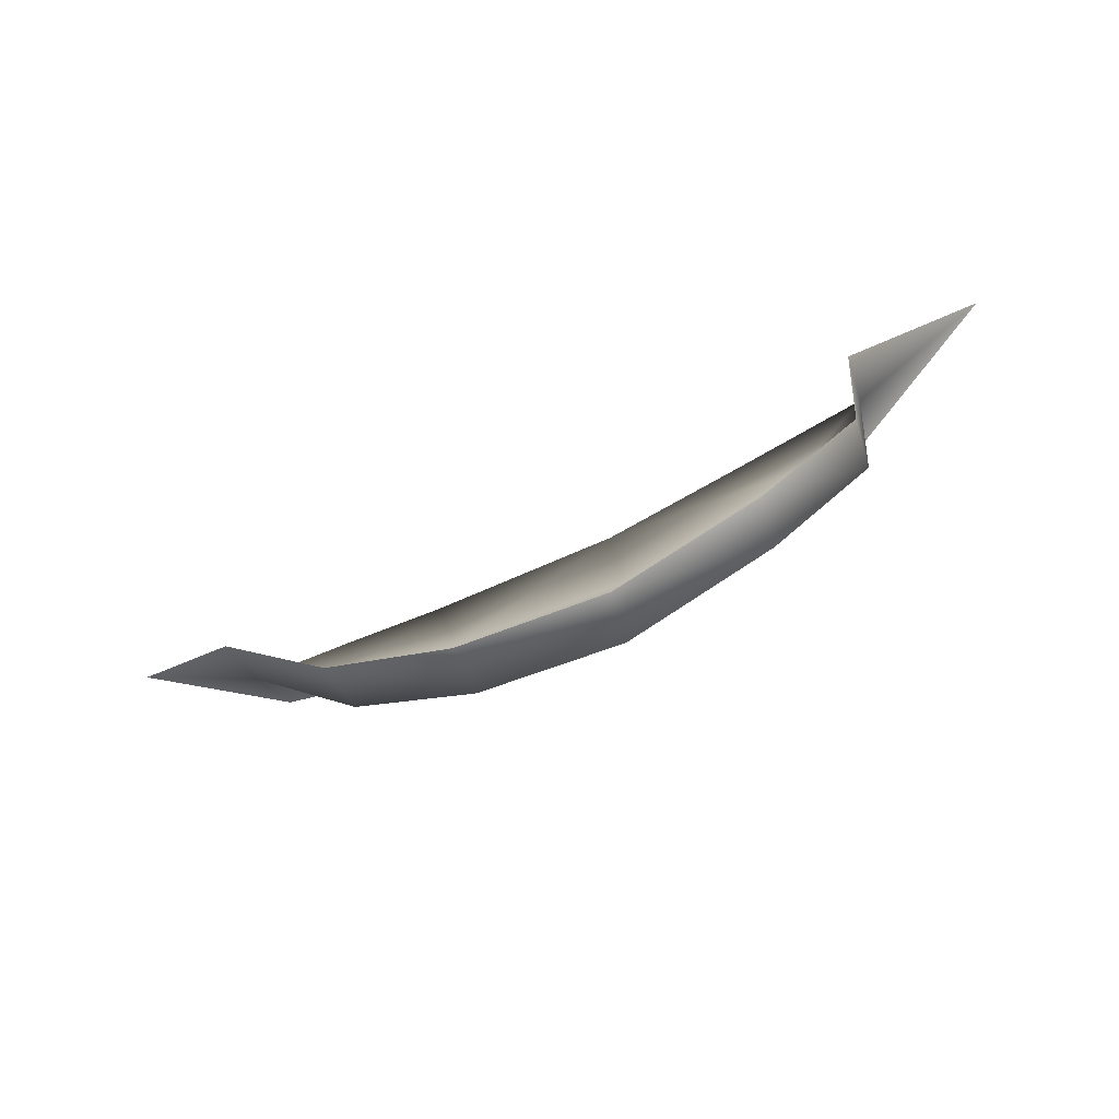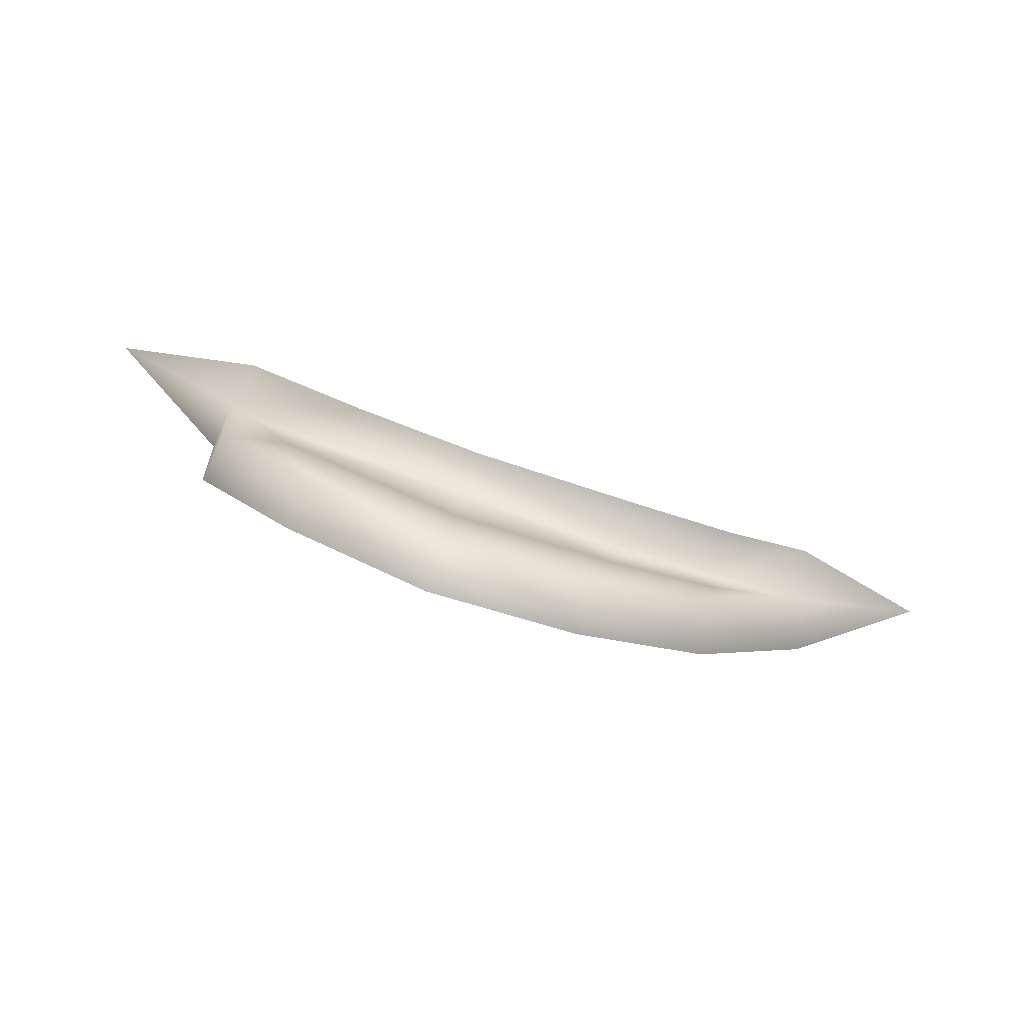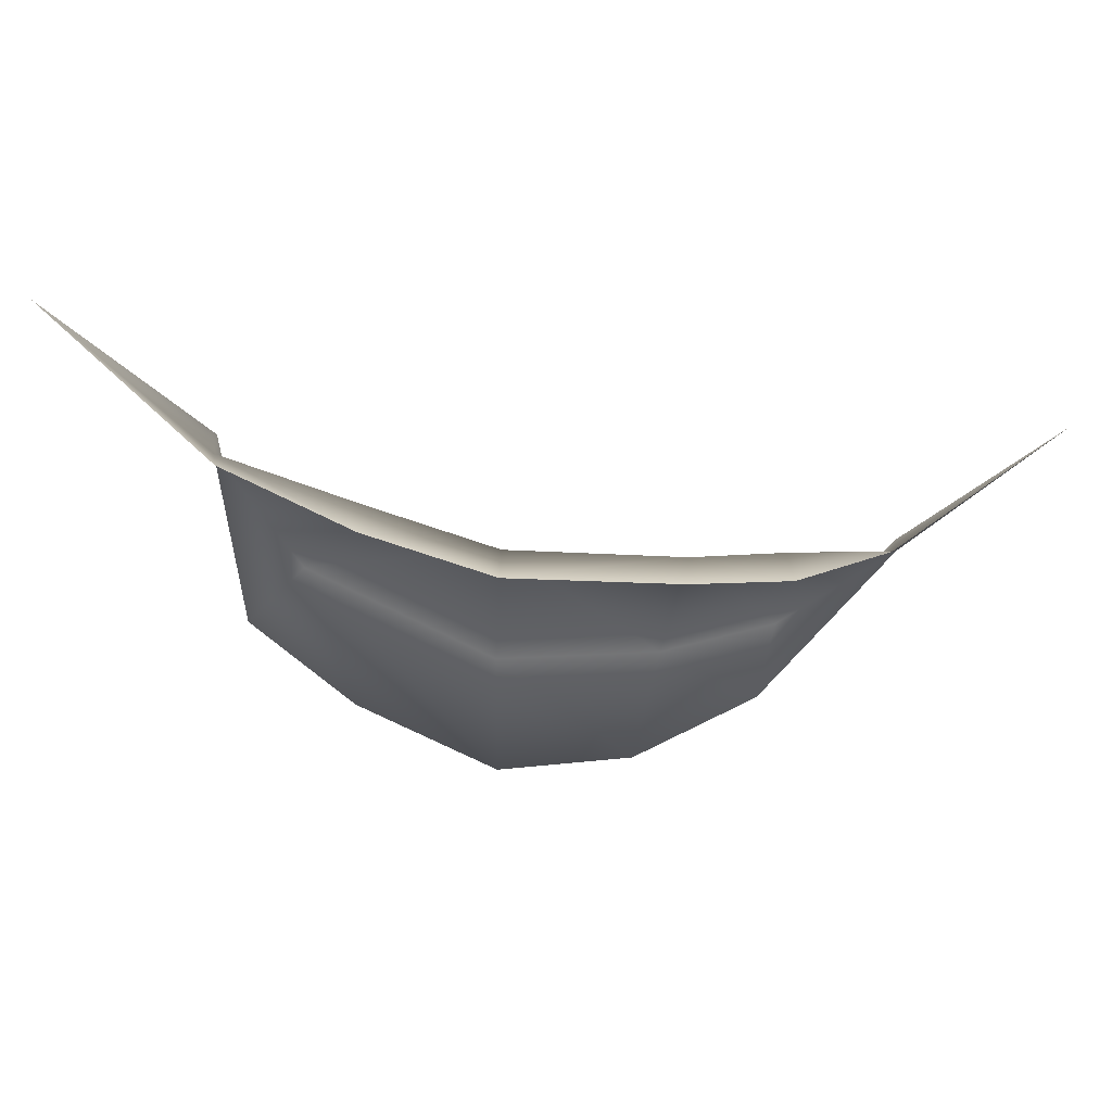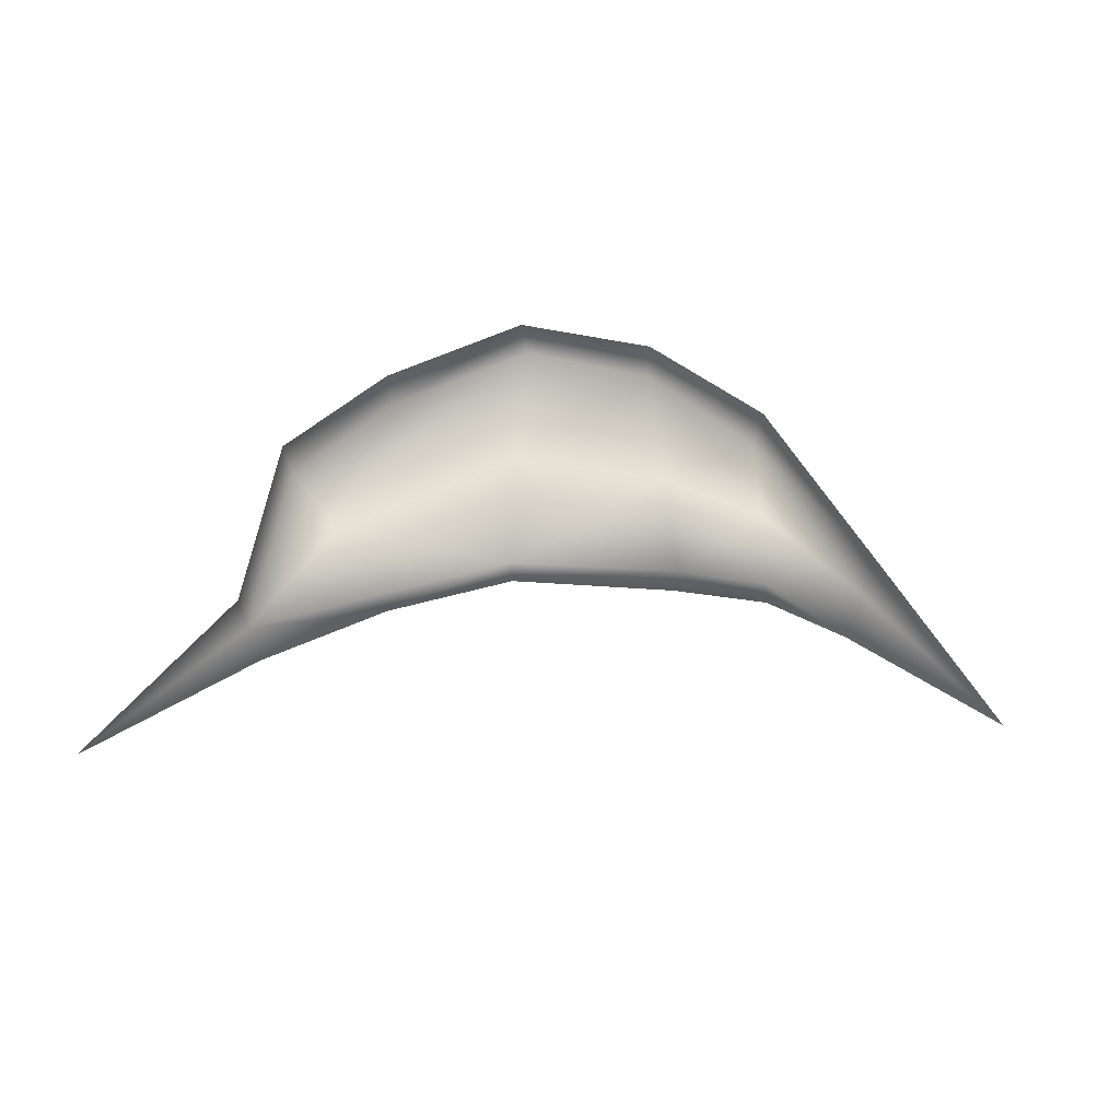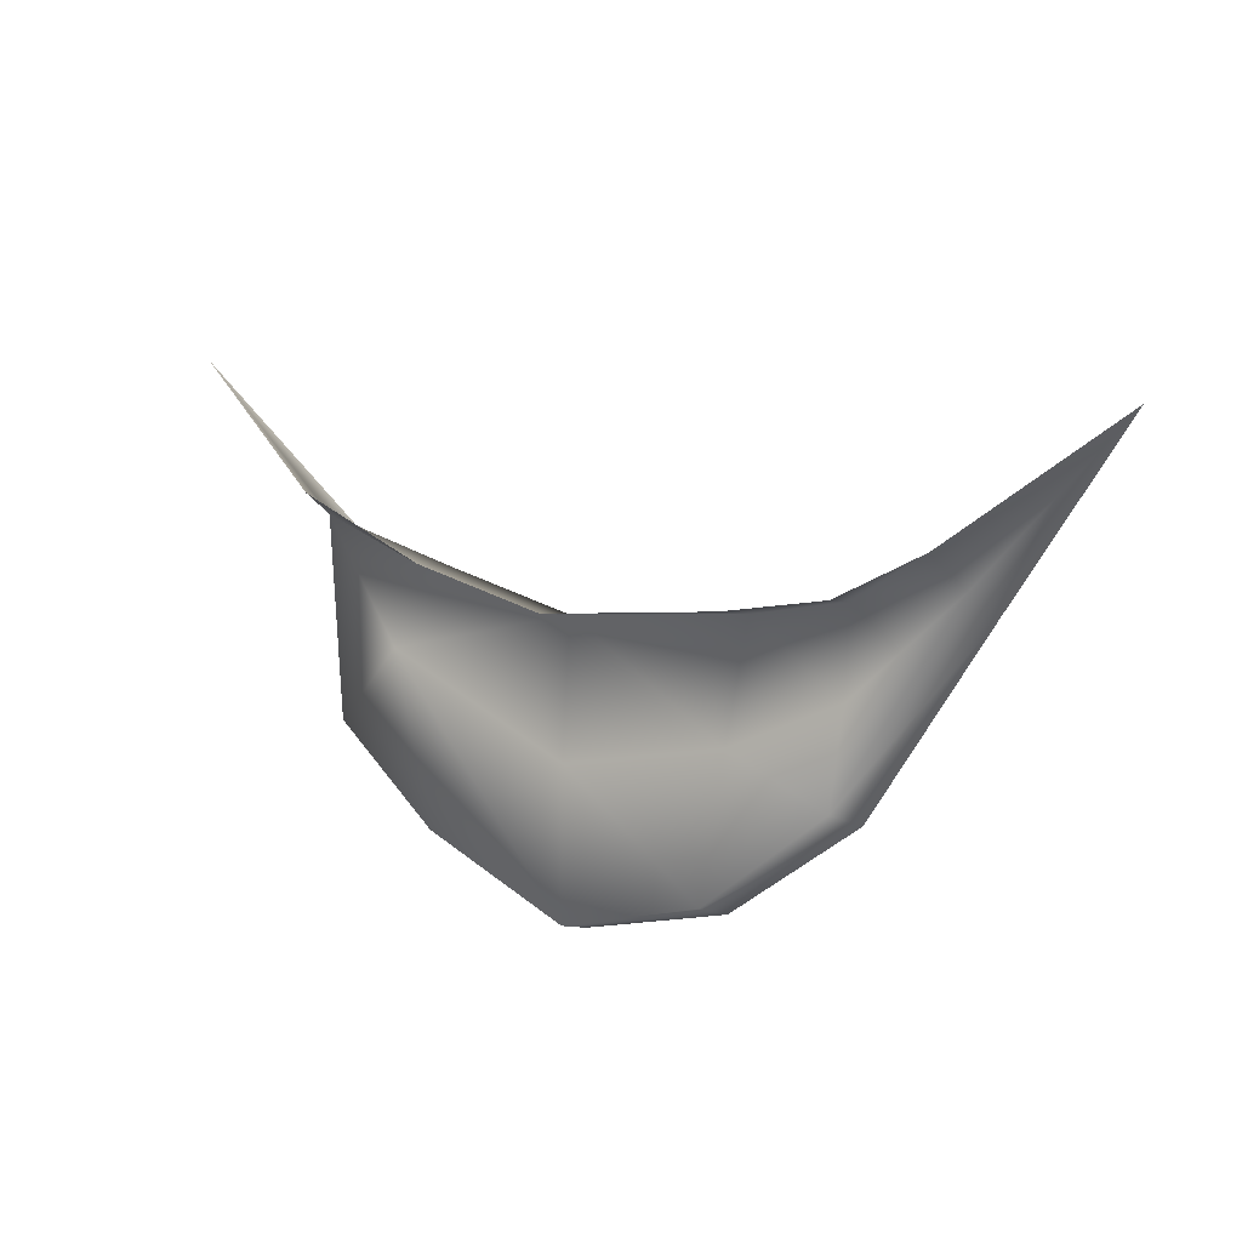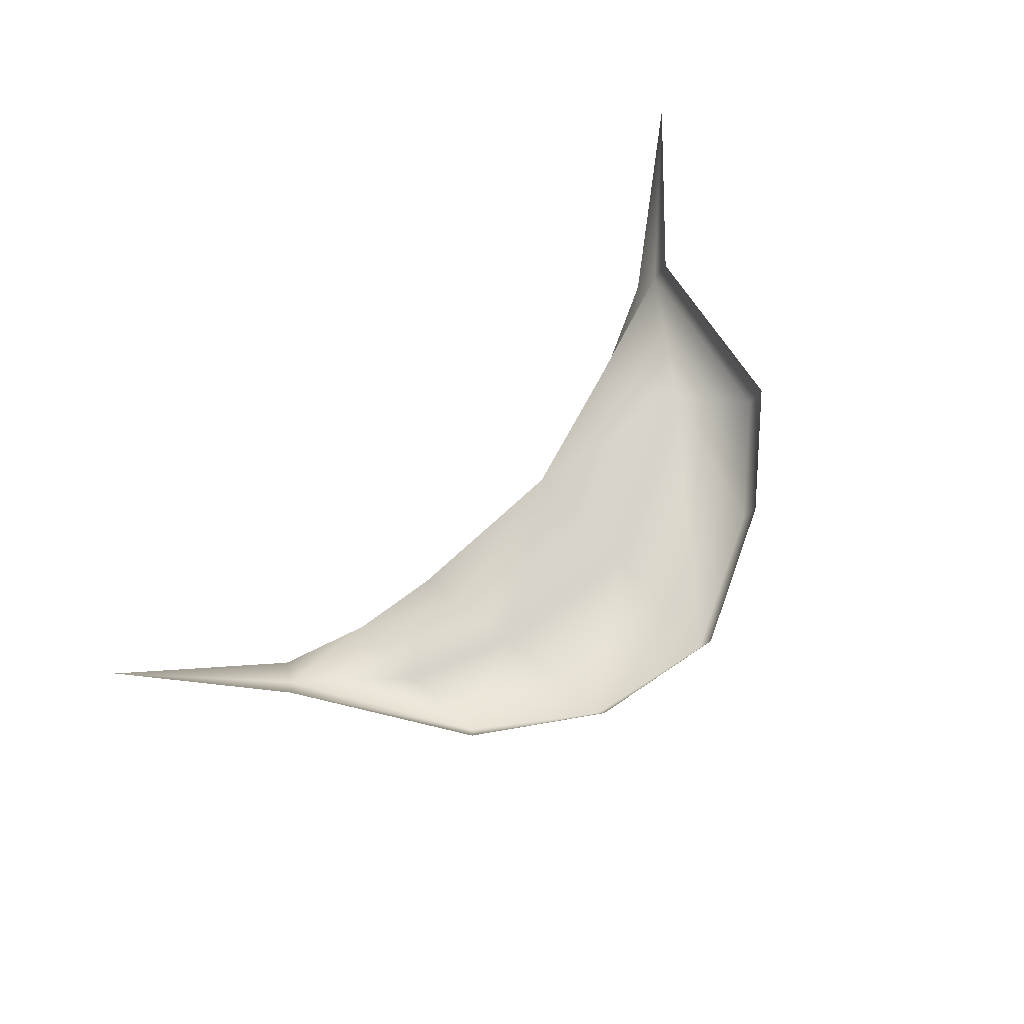
<metadata>
{"format":"obj","ext":"obj","renderer":"f3d","projection":"perspective","resolution":1024,"background":"white","views":[{"elev":-69.7,"azim":-156.7,"up":"+Z"},{"elev":-79.6,"azim":-17.7,"up":"+Z"},{"elev":33.3,"azim":1.6,"up":"+Z"},{"elev":62.0,"azim":5.1,"up":"+Y"},{"elev":-3.3,"azim":32.3,"up":"+Z"},{"elev":77.1,"azim":139.6,"up":"+Y"}]}
</metadata>
<code>
g _Platform487553
v -2411 -1757 3231
v -2404 -1788 3240
v -2321 -1788 3194
v -2320 -1757 3195
v -2235 -1788 3162
v -2235 -1757 3163
v -2120 -1788 3160
v -2118 -1757 3160
v -1996 -1788 3186
v -1989 -1757 3167
v -2057 -1757 3164
v -2053 -1788 3164
v -2411 -1757 3231
v -2509 -1757 3334
v -2404 -1788 3240
v -1893 -1757 3258
v -2150 -1725 2995
v -2245 -1725 2984
v -2241 -1757 2987
v -2150 -1757 2999
v -2337 -1725 3037
v -2403 -1725 3102
v -2399 -1757 3105
v -2333 -1757 3040
v -2414 -1725 3225
v -2070 -1757 3051
v -2066 -1725 3045
v -1985 -1725 3155
v -2414 -1725 3225
v -2360 -1757 3148
v -2240 -1757 3079
v -2134 -1757 3087
v -2061 -1757 3110
f 29 14 13
f 15 13 14
f 23 22 25
f 22 23 21
f 24 21 23
f 21 24 18
f 19 18 24
f 18 19 17
f 20 17 19
f 17 20 27
f 26 27 20
f 27 26 28
f 10 28 26
f 28 10 16
f 9 16 10
f 30 24 23
f 24 30 19
f 31 19 30
f 19 31 20
f 32 20 31
f 20 32 26
f 33 26 32
f 26 33 10
f 11 10 33
f 10 11 9
f 12 9 11
f 11 33 8
f 32 8 33
f 8 32 6
f 31 6 32
f 6 31 30
f 5 7 8
f 12 8 7
f 8 12 11
f 8 6 5
f 6 3 5
f 3 6 4
f 30 4 6
f 4 30 1
f 23 1 30
f 1 23 25
f 3 1 2
f 1 3 4

</code>
